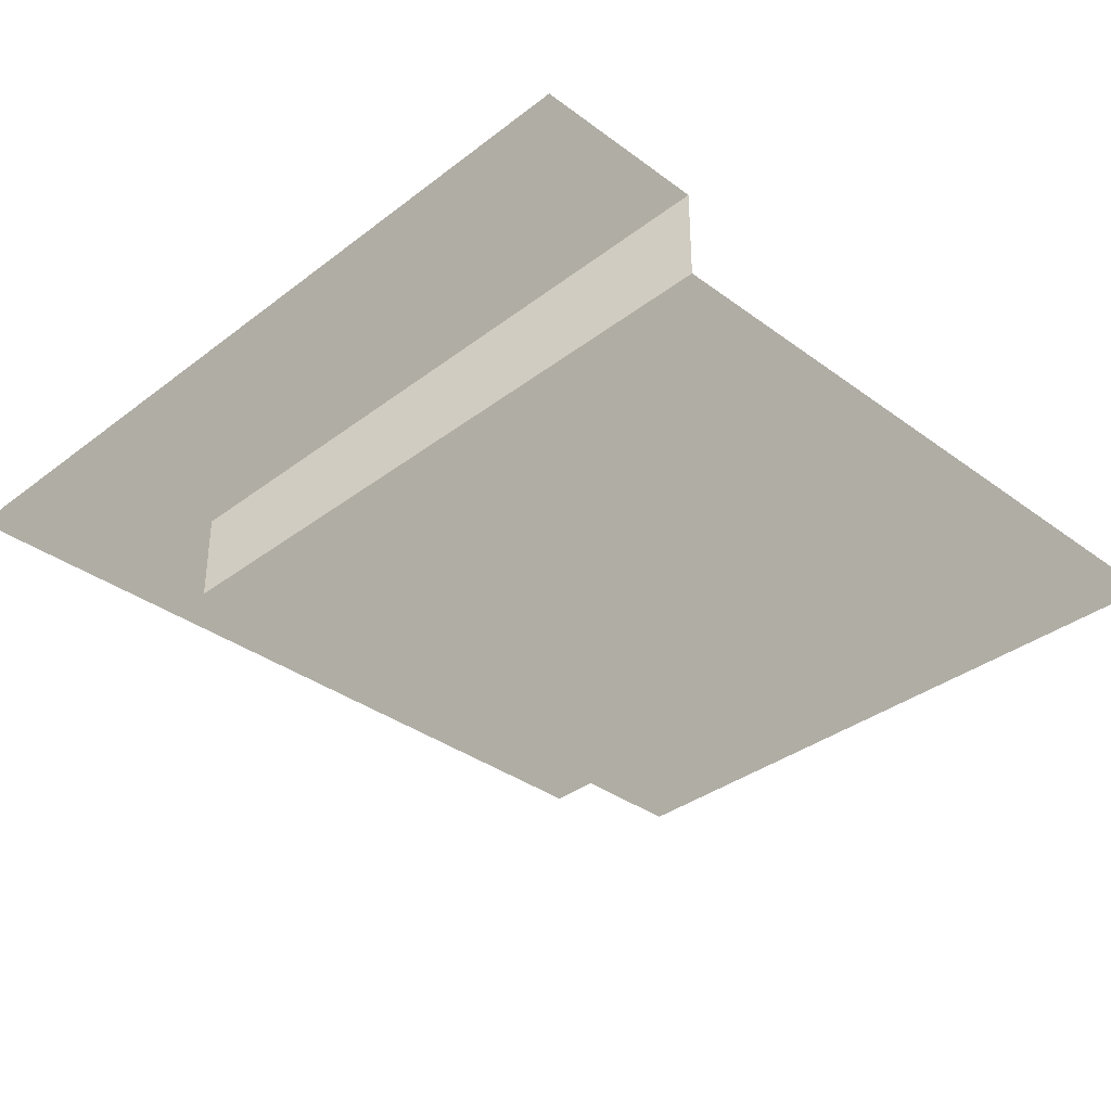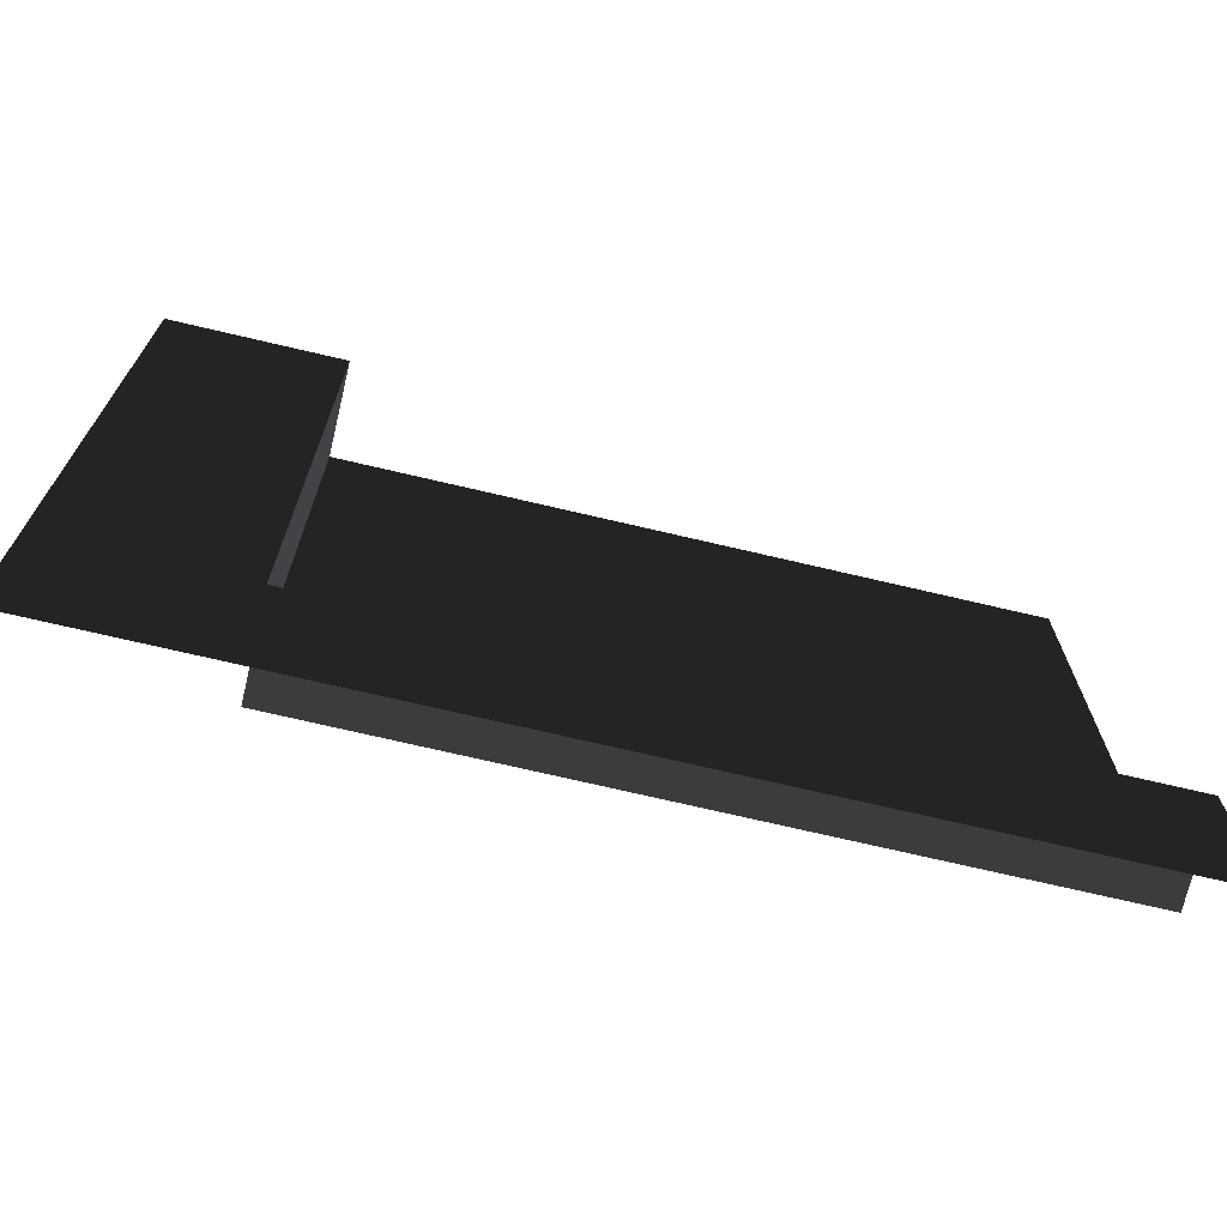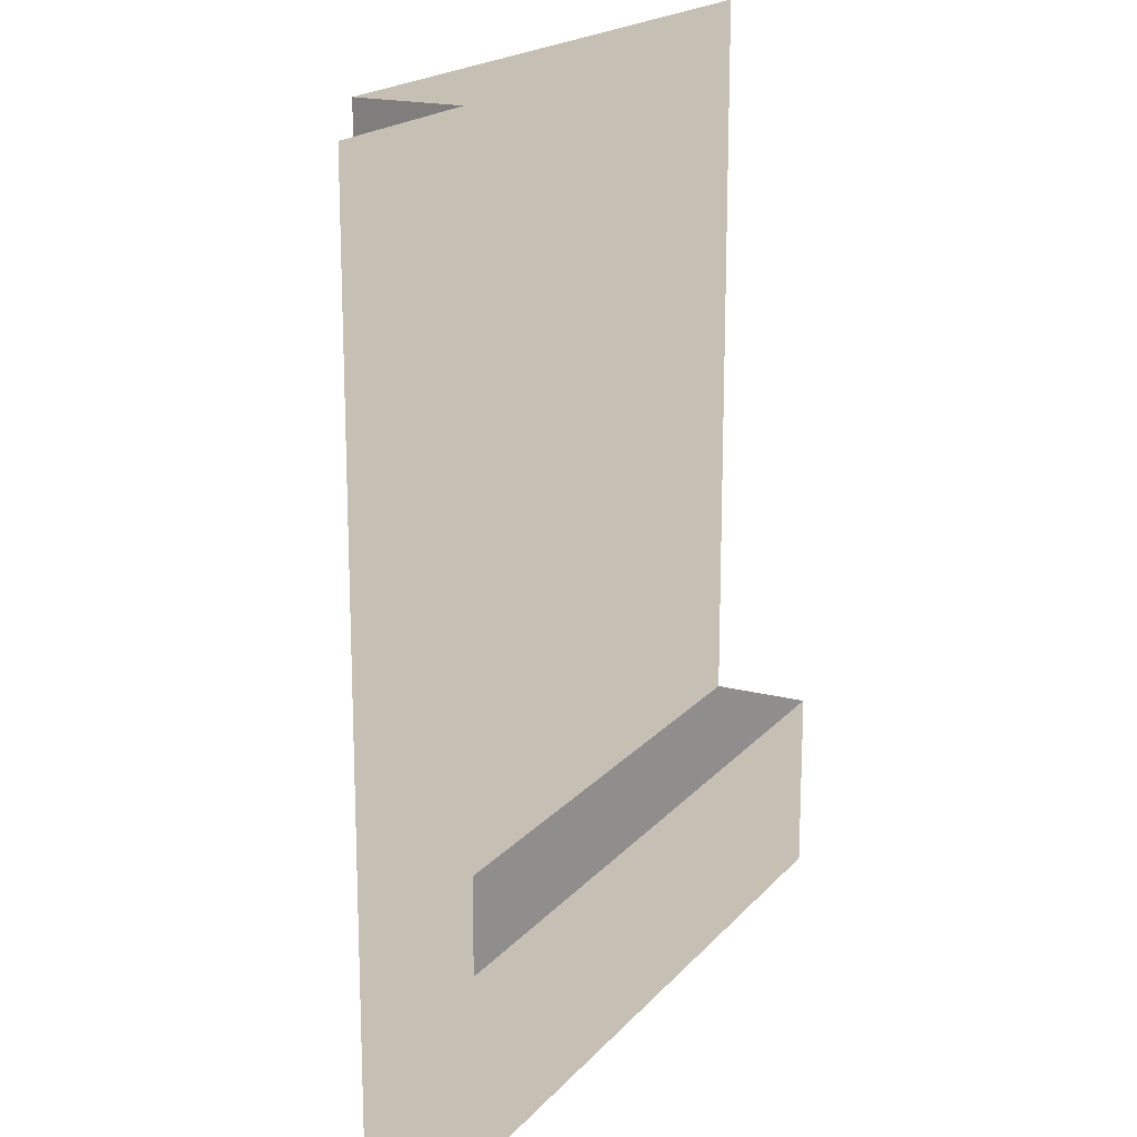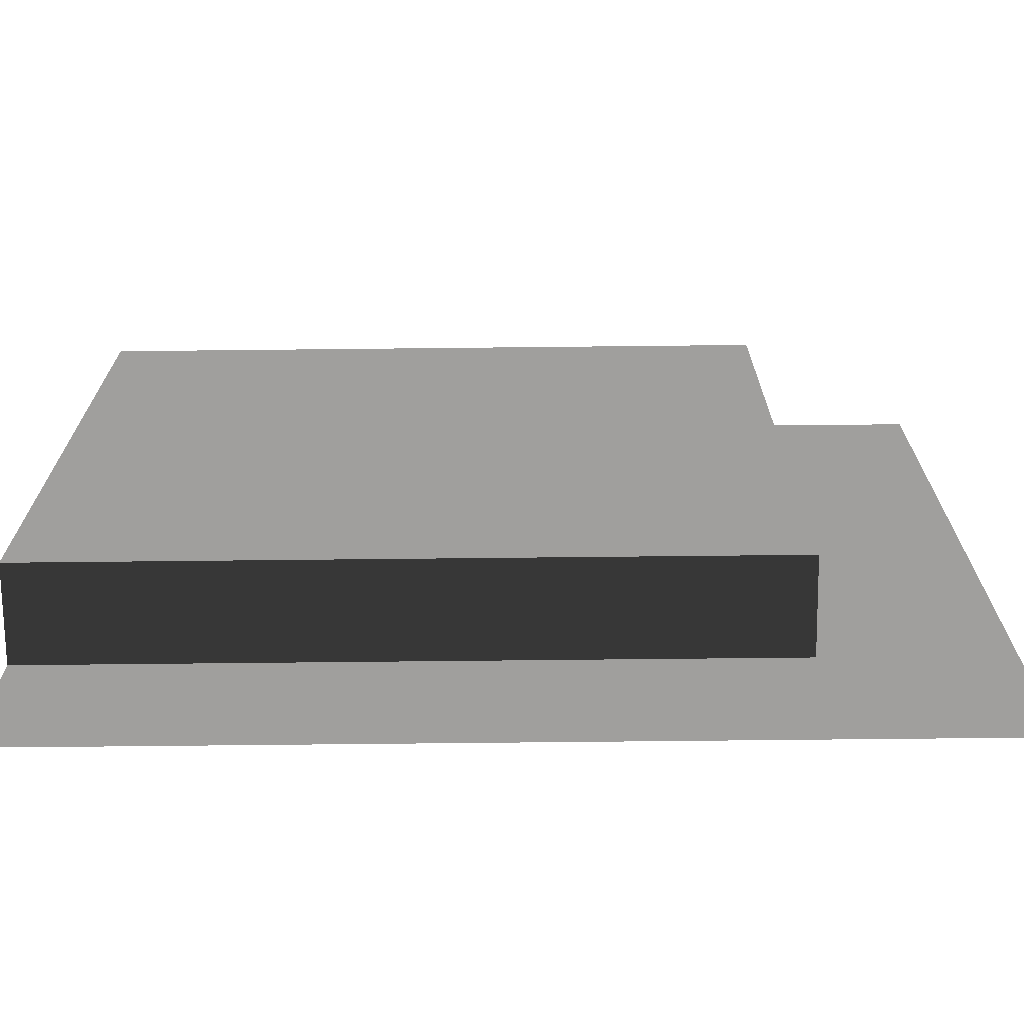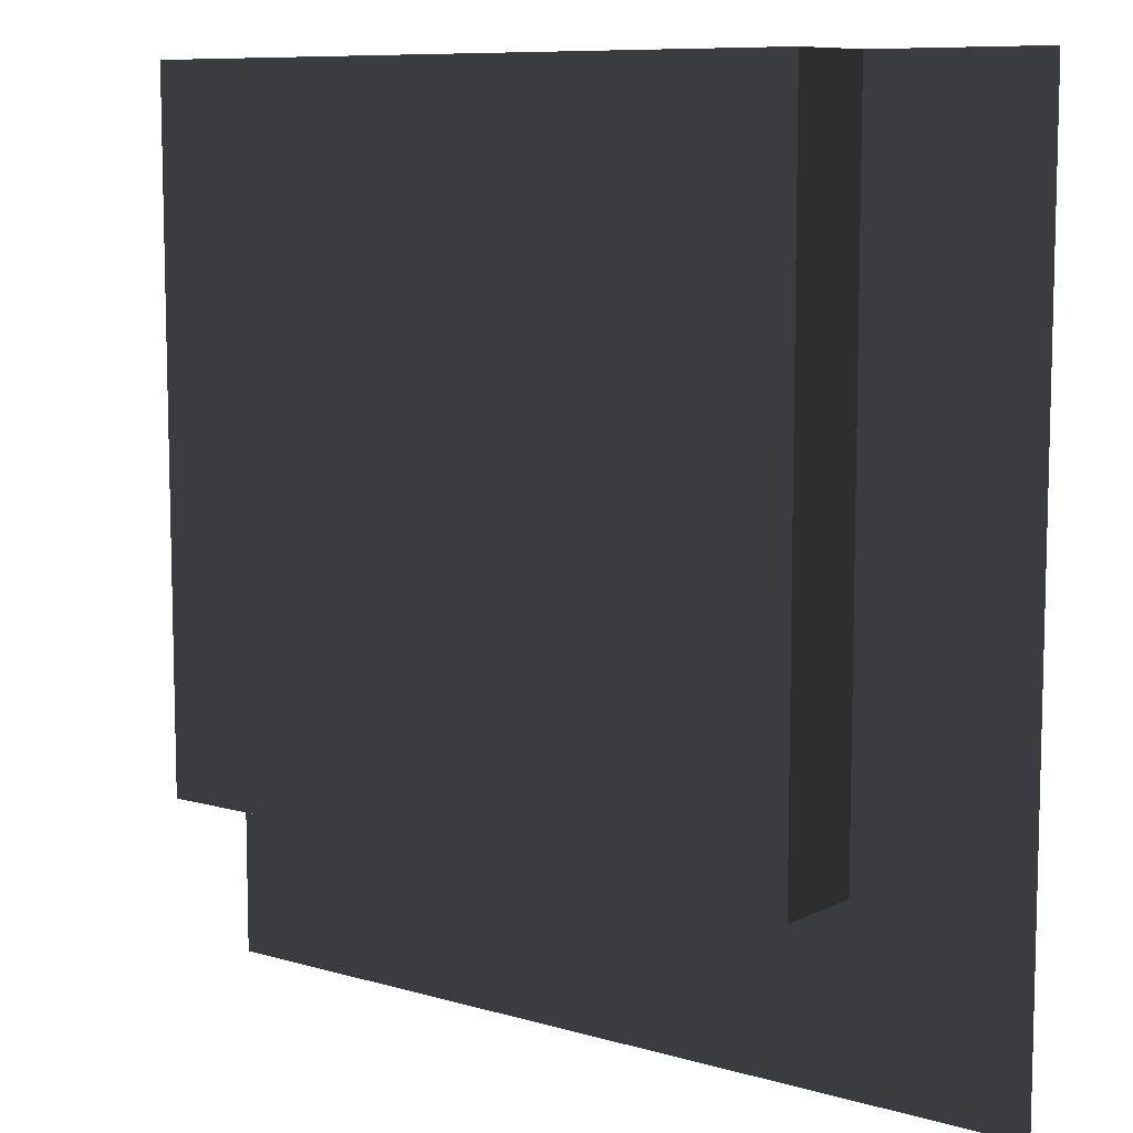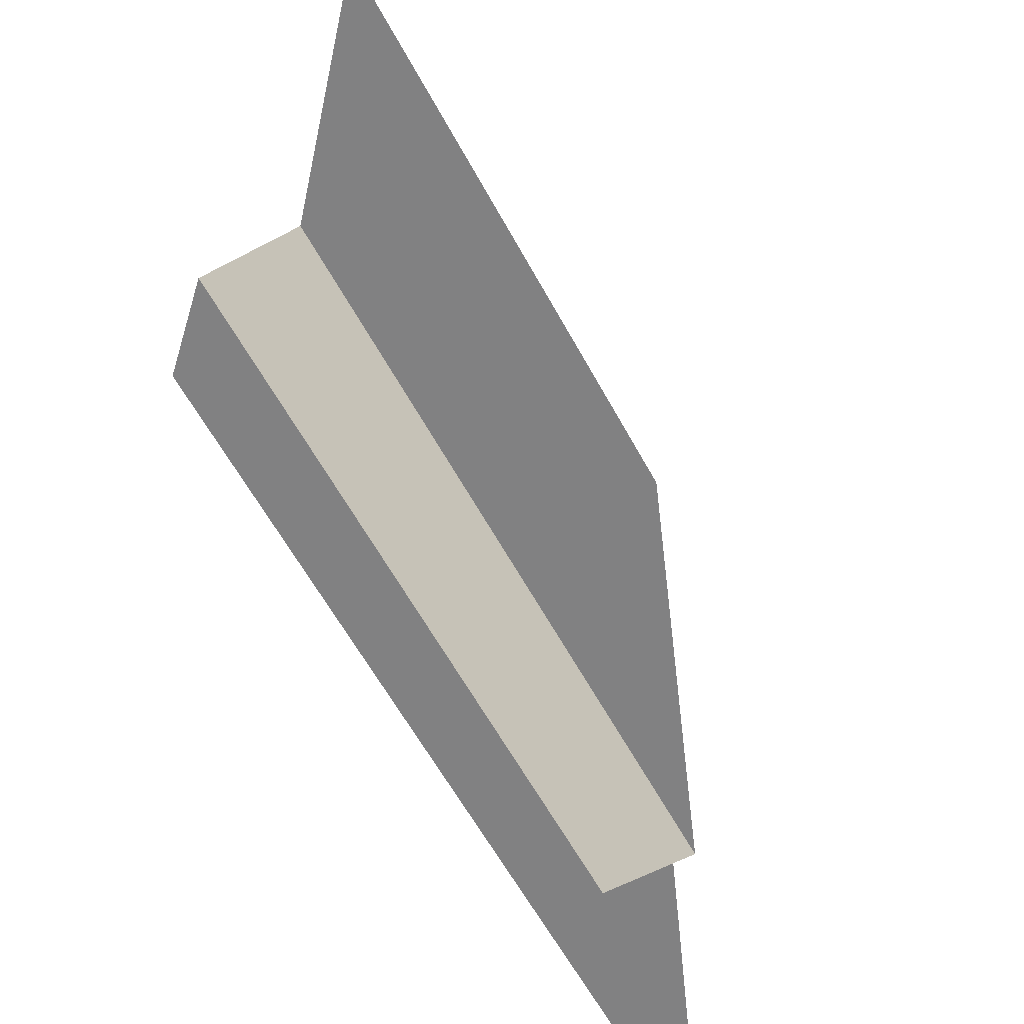
<metadata>
{"format":"obj","ext":"obj","renderer":"f3d","projection":"perspective","resolution":1024,"background":"white","views":[{"elev":-35.1,"azim":45.5,"up":"+Z"},{"elev":-72.2,"azim":-13.2,"up":"+Y"},{"elev":18.1,"azim":-63.2,"up":"+Y"},{"elev":-71.4,"azim":-179.4,"up":"+Y"},{"elev":9.0,"azim":-142.4,"up":"+Y"},{"elev":-60.5,"azim":118.4,"up":"+Y"}]}
</metadata>
<code>
v 31.5 157.5 -16.97
v 157.5 31.5 -16.97
v 31.5 31.5 -16.97
v 157.5 157.5 -16.97
v 31.5 31.5 2.595e-06
v -8.168e-05 157.5 2.595e-06
v 31.5 157.5 2.595e-06
v -1.877e-05 7.509e-05 2.595e-06
v 157.5 0.000138 2.595e-06
v 157.5 31.5 2.595e-06
v 31.5 157.5 2.595e-06
v 31.5 31.5 -16.97
v 31.5 31.5 2.595e-06
v 31.5 157.5 -16.97
v 31.5 31.5 2.595e-06
v 157.5 31.5 -16.97
v 157.5 31.5 2.595e-06
v 31.5 31.5 -16.97
g Roof_CornerPart_6786_26
f 1 3 2
f 2 4 1
f 5 7 6
f 6 8 5
f 5 8 9
f 9 10 5
f 11 13 12
f 12 14 11
f 15 17 16
f 16 18 15

</code>
